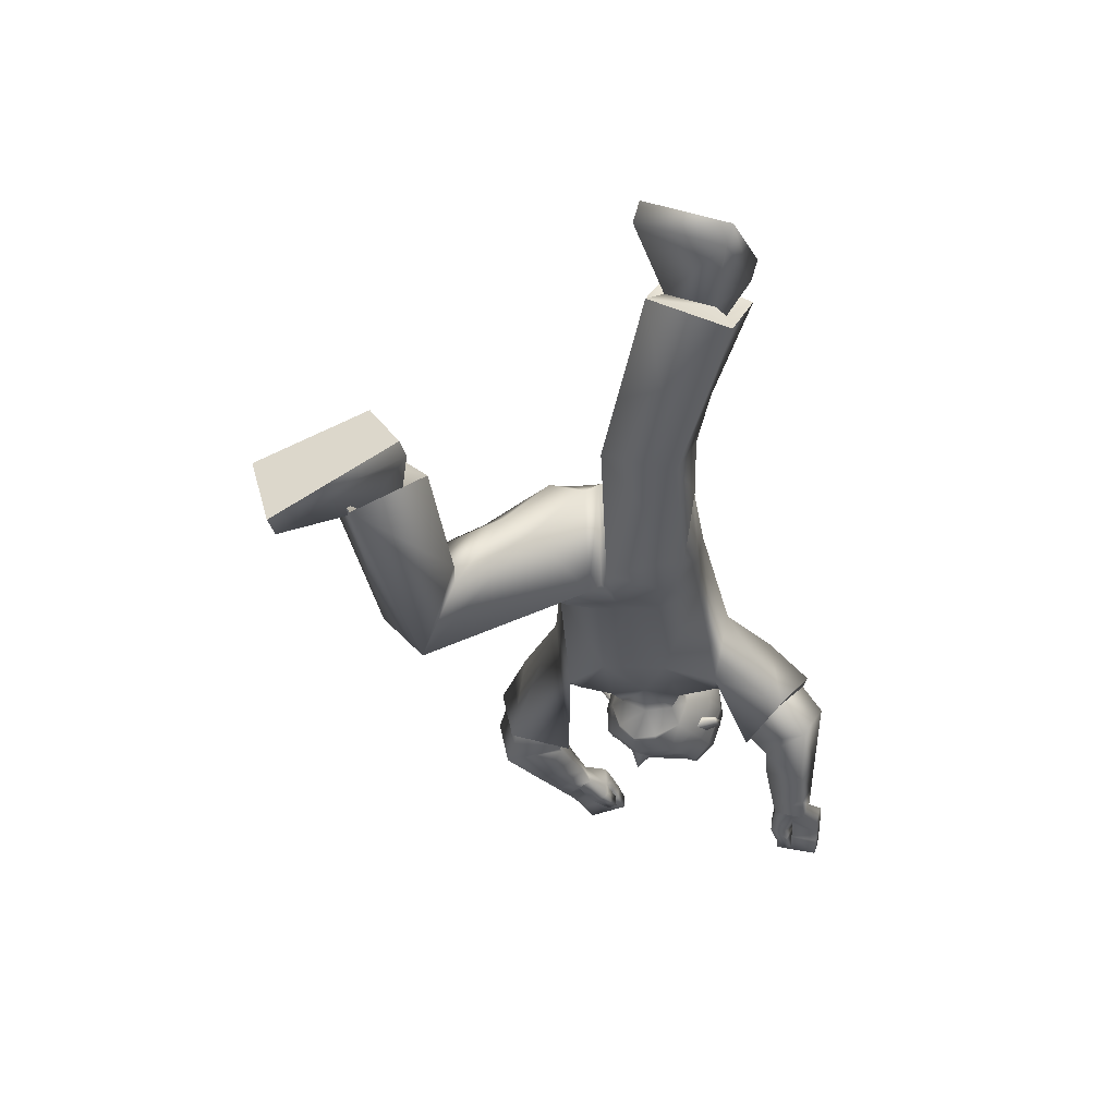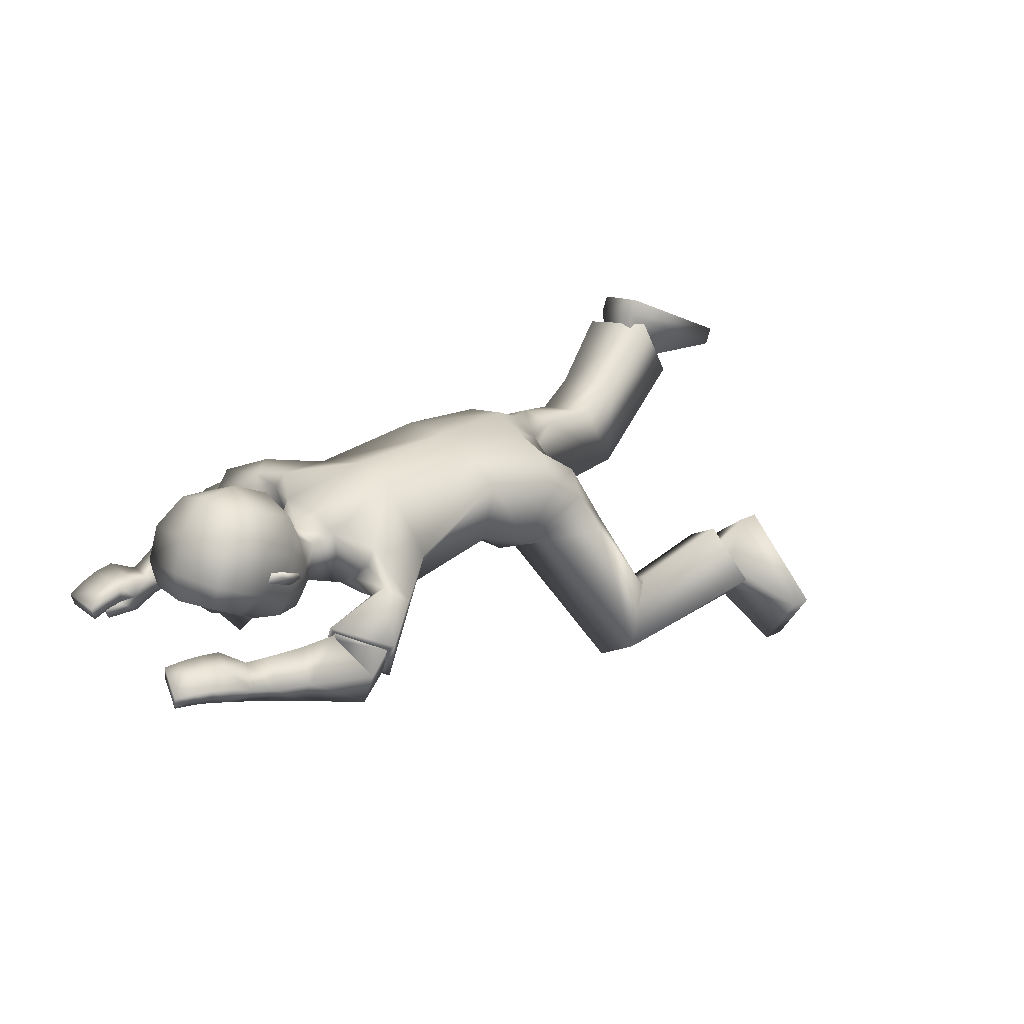
<metadata>
{"format":"obj","ext":"obj","renderer":"f3d","projection":"perspective","resolution":1024,"background":"white","views":[{"elev":-53.9,"azim":-80.9,"up":"+Y"},{"elev":53.2,"azim":140.1,"up":"+Y"}]}
</metadata>
<code>
v 0.5546 0.5253 0.1646
v -0.03397 0.2749 0.1515
v 0.6095 0.4503 0.1461
v 0.05089 0.1556 0.1233
v 0.2388 0.2872 0.1382
v 0.5283 0.3385 0.1419
v 0.1998 0.431 0.1595
v 0.4366 0.4464 0.1886
v 0.06938 0.1633 -0.03949
v 0.6009 0.5474 0.08341
v -0.04931 0.3331 -0.003414
v 0.61 0.3989 0.05423
v 0.248 0.2637 0.04616
v 0.4394 0.2952 0.03483
v 0.1847 0.4728 0.05774
v 0.4191 0.5542 0.05895
v 0.0154 0.3422 0.1574
v 0.1101 0.2253 0.1477
v 0.1537 0.191 0.08157
v -0.003953 0.3937 0.07012
v -0.781 0.0361 0.1288
v -0.7443 -0.03005 0.2862
v -0.5709 0.1476 0.3247
v -0.5731 0.2189 0.2182
v -0.3116 0.02916 0.002688
v -0.279 -0.01119 0.1391
v -0.3507 0.1224 0.2224
v -0.3992 0.1833 0.09957
v -0.6029 0.08725 0.1637
v -0.539 0.0875 0.2711
v -0.5834 0.04759 0.2537
v -0.5423 0.1417 0.1873
v -0.5619 -0.001153 0.2789
v -0.5884 0.2036 0.1822
v -0.6227 0.04431 0.1303
v -0.5324 0.1358 0.3235
v -0.8096 0.06061 0.1458
v -0.7729 -0.005537 0.3032
v -0.5996 0.1721 0.3417
v -0.6018 0.2434 0.2352
v 1.062 0.331 0.3253
v 1.055 0.3604 0.2384
v 1.057 0.3328 0.23
v 1.063 0.3039 0.3152
v 0.6591 0.3436 0.3706
v 0.6412 0.2466 0.3233
v 0.7107 0.279 0.2334
v 0.7247 0.374 0.285
v 1.017 0.311 0.2666
v 0.956 0.2798 0.2518
v 1.02 0.3169 0.2474
v 0.957 0.2896 0.2215
v 0.9318 0.552 0.04565
v 0.7333 0.411 -0.01578
v 0.6816 0.5477 0.06959
v 0.686 0.4491 0.02903
v 0.8141 0.436 0.02641
v 0.9036 0.5084 0.04547
v 0.6983 0.5988 0.1138
v 0.6466 0.5188 0.05823
v 0.8388 0.5045 0.08484
v 0.7052 0.4811 0.06296
v 0.7331 0.4398 0.03934
v 0.782 0.4803 0.06917
v 0.8742 0.4944 0.04498
v 0.8716 0.513 -0.03417
v 0.8318 0.4549 -0.04034
v 0.5799 0.2869 0.2792
v 0.7055 0.3957 0.265
v 0.6135 0.3801 0.3359
v 0.6795 0.3038 0.2025
v 0.5643 0.2757 0.284
v 0.7173 0.4103 0.2634
v 0.6027 0.3955 0.3487
v 0.6866 0.296 0.1929
v 0.9428 0.3281 0.3421
v 0.9519 0.3272 0.2281
v 0.9558 0.2932 0.3291
v 0.9379 0.3635 0.2401
v 0.902 0.2584 0.299
v 0.8979 0.3266 0.2532
v 0.9001 0.2852 0.2363
v 0.9006 0.2996 0.3169
v 0.9016 0.2719 0.2679
v 1.021 0.2925 0.2407
v 1.058 0.35 0.269
v 1.059 0.3227 0.2598
v 0.9525 0.3119 0.2741
v 0.9399 0.3503 0.2783
v 1.018 0.2862 0.2611
v 0.8995 0.3132 0.2851
v 0.9814 0.3359 0.3398
v 1.022 0.3364 0.3339
v 0.9856 0.3362 0.2318
v 1.02 0.3375 0.2323
v 1.026 0.3077 0.3233
v 0.991 0.3039 0.3278
v 1.015 0.3692 0.2427
v 0.9757 0.3698 0.243
v 0.988 0.3229 0.2725
v 1.023 0.3252 0.2673
v 0.9777 0.3574 0.2787
v 1.018 0.3565 0.2751
v 0.8504 0.2547 0.3028
v 0.8558 0.3081 0.3269
v 0.8536 0.3402 0.2572
v 0.8482 0.2868 0.2333
v 0.7799 0.2511 0.3089
v 0.7845 0.3599 0.2633
v 0.7866 0.3209 0.3421
v 0.7776 0.2896 0.2295
v 0.9892 0.292 0.2298
v 0.6238 0.4421 0.1936
v 0.537 0.4547 0.273
v 0.9862 0.2838 0.2554
v 0.9878 0.3221 0.2375
v 0.9832 0.3118 0.2701
v 0.743 0.4107 -0.01783
v 0.771 0.4977 0.1217
v 0.7785 0.4883 0.1221
v 0.8131 0.532 0.1338
v 0.8206 0.5226 0.1341
v 0.7834 0.4628 0.06661
v 0.8379 0.5259 0.08518
v 0.754 0.5344 0.1174
v -0.2827 0.1917 0.05775
v -0.2448 0.1297 0.1817
v 0.7676 0.4983 0.0683
v -0.08631 0.2009 0.1648
v -0.138 0.2799 0.0419
v 0.8235 0.5438 0.08431
v 0.8722 0.5206 0.09924
v 0.8191 0.5857 0.1381
v 0.8956 0.6468 0.1381
v 0.771 0.6589 0.1415
v 0.9094 0.5055 0.05787
v 0.9438 0.5964 0.1065
v 0.8238 0.6888 0.137
v 0.9579 0.5612 0.06408
v 0.5473 0.5736 -0.1644
v -0.01551 0.3359 -0.2134
v 0.598 0.5035 -0.1647
v 0.09709 0.2599 -0.2198
v 0.2364 0.337 -0.1634
v 0.5294 0.3952 -0.1855
v 0.1918 0.4807 -0.1423
v 0.4425 0.5014 -0.2049
v -0.04403 0.3273 -0.03666
v 0.5893 0.4071 -0.02279
v 0.09291 0.1634 -0.05369
v 0.5837 0.5638 0.003304
v 0.4163 0.5633 0.01335
v 0.1843 0.4803 0.01223
v 0.4355 0.3058 -0.03012
v 0.2461 0.2737 -0.01908
v 0.1155 0.1743 -0.08382
v 0.5916 0.5741 -0.07974
v -0.0476 0.3074 -0.06601
v 0.6013 0.4241 -0.09964
v 0.2462 0.2851 -0.08356
v 0.4316 0.3165 -0.09507
v 0.184 0.4878 -0.03327
v 0.4137 0.5693 -0.03309
v 0.05507 0.4018 -0.1982
v 0.1494 0.2874 -0.2051
v 0.008619 0.4047 -0.01828
v 0.1728 0.2031 -0.03301
v 0.1801 0.2299 -0.1467
v 0.01432 0.4214 -0.1051
v -0.2824 -0.05029 -0.6279
v -0.3063 0.1174 -0.6703
v -0.3548 0.1751 -0.4307
v -0.3444 0.064 -0.3677
v 0.08088 -0.01253 -0.4172
v 0.06541 0.105 -0.5018
v -0.05453 0.1776 -0.4055
v -0.07649 0.05769 -0.3262
v -0.2433 0.04655 -0.4709
v -0.2694 0.165 -0.4411
v -0.2565 0.1423 -0.4975
v -0.2608 0.07753 -0.394
v -0.2527 0.149 -0.557
v -0.2818 0.08367 -0.3405
v -0.2772 -0.001367 -0.4888
v -0.2567 0.222 -0.4295
v -0.3226 -0.05759 -0.6341
v -0.3465 0.1101 -0.6766
v -0.3951 0.1678 -0.437
v -0.3847 0.05671 -0.374
v 1.096 0.5935 -0.2174
v 1.067 0.5796 -0.1314
v 1.073 0.5517 -0.1346
v 1.103 0.5653 -0.2189
v 0.7223 0.5032 -0.3851
v 0.7406 0.397 -0.3672
v 0.7552 0.4238 -0.2417
v 0.7284 0.5276 -0.2637
v 1.038 0.5495 -0.1698
v 0.992 0.4987 -0.2016
v 1.031 0.548 -0.1509
v 0.9816 0.495 -0.1712
v 0.9044 0.6145 -0.09905
v 0.9317 0.5838 -0.02903
v 0.7318 0.4092 -0.06665
v 0.6569 0.5946 0.02077
v 0.7177 0.4466 -0.09814
v 0.661 0.5911 -0.04976
v 0.6732 0.4798 -0.08166
v 0.8541 0.4455 -0.07411
v 0.8995 0.5268 -0.04757
v 0.784 0.5046 -0.1324
v 0.872 0.5804 -0.121
v 0.6674 0.6567 0.05254
v 0.6698 0.664 -0.03696
v 0.6324 0.5471 0.003129
v 0.6319 0.5538 -0.06055
v 0.6874 0.4521 -0.03129
v 0.7983 0.5968 -0.1287
v 0.6774 0.5449 -0.09115
v 0.7043 0.5056 -0.1128
v 0.7443 0.4129 -0.06743
v 0.7465 0.5613 -0.1182
v 0.8427 0.5664 -0.1214
v 0.8839 0.5152 -0.04965
v 0.8672 0.5229 -0.0572
v 0.8239 0.473 -0.082
v 0.8227 0.4559 -0.06368
v 0.6629 0.3965 -0.3311
v 0.7297 0.5332 -0.2627
v 0.6617 0.5081 -0.3548
v 0.7365 0.4236 -0.2314
v 0.6538 0.3828 -0.3417
v 0.7345 0.5488 -0.2554
v 0.6484 0.5221 -0.3656
v 0.7435 0.4152 -0.2231
v 0.9889 0.5819 -0.2651
v 0.9712 0.5299 -0.165
v 1.005 0.5455 -0.2653
v 0.9557 0.5662 -0.1635
v 0.9577 0.4937 -0.2605
v 0.921 0.5446 -0.2086
v 0.9319 0.5018 -0.1993
v 0.9474 0.5362 -0.2708
v 0.9449 0.498 -0.2301
v 1.039 0.5241 -0.1501
v 1.077 0.5845 -0.1617
v 1.084 0.5565 -0.1641
v 0.9867 0.5365 -0.2105
v 0.9682 0.5721 -0.2015
v 1.047 0.5256 -0.1702
v 0.9342 0.5406 -0.2398
v 1.024 0.5904 -0.2494
v 1.06 0.594 -0.2334
v 1.005 0.5416 -0.1548
v 1.038 0.5487 -0.1449
v 1.069 0.5638 -0.2346
v 1.036 0.5571 -0.25
v 1.028 0.5805 -0.1423
v 0.9913 0.5757 -0.153
v 1.018 0.5484 -0.1949
v 1.05 0.554 -0.1797
v 1.003 0.5812 -0.1885
v 1.04 0.5848 -0.1751
v 0.9159 0.4716 -0.2761
v 0.9068 0.5265 -0.295
v 0.8751 0.5447 -0.2276
v 0.8845 0.4895 -0.2091
v 0.8578 0.447 -0.3073
v 0.8062 0.5322 -0.2455
v 0.8412 0.5207 -0.326
v 0.8224 0.461 -0.2277
v 1.011 0.5085 -0.1607
v 0.5938 0.4972 -0.2145
v 0.5556 0.5274 -0.2955
v 1.02 0.5111 -0.1857
v 1 0.5392 -0.1588
v 1.013 0.5421 -0.1908
v 0.7275 0.4463 -0.1001
v 0.7221 0.609 -0.136
v 0.7279 0.6038 -0.1451
v 0.7627 0.6471 -0.1324
v 0.7684 0.6418 -0.1416
v 0.7462 0.5475 -0.1294
v 0.8003 0.6118 -0.1135
v 0.7125 0.6292 -0.102
v -0.04503 0.04437 -0.3307
v -0.04268 0.1587 -0.4186
v 0.7356 0.5712 -0.1006
v -0.02474 0.2635 -0.2793
v -0.06079 0.1589 -0.1728
v 0.7894 0.6217 -0.09582
v 0.8275 0.6226 -0.1368
v 0.7742 0.6882 -0.09908
v 0.8544 0.7408 -0.07953
v 0.8922 0.7084 0.03231
v 0.7376 0.735 -0.03454
v 0.7331 0.7211 0.06794
v 0.8733 0.5879 -0.1328
v 0.9028 0.6899 -0.11
v 0.7927 0.7597 -0.02689
v 0.812 0.7483 0.06474
v 0.9405 0.6577 0.001246
v 0.9575 0.6034 -0.02545
v 0.9245 0.6374 -0.1124
v 0.7174 0.3842 0.2788
v 0.6904 0.2937 0.2155
v 0.7362 0.5296 -0.277
v 0.7449 0.4208 -0.2458
v 0.819 0.4539 -0.06385
v 0.8219 0.4746 -0.08456
v 0.831 0.4541 -0.03732
v 0.5818 0.4934 0.1643
v 0.5973 0.3921 0.1364
v 0.5838 0.4719 0.2405
v 0.6014 0.396 0.1589
v 0.5728 0.5431 -0.1745
v 0.5905 0.4475 -0.1683
v 0.5804 0.5468 -0.2453
v 0.5789 0.4512 -0.1938
v 0.6135 0.3801 0.3359
v 0.5799 0.2869 0.2792
v 0.6795 0.3038 0.2025
v 0.7055 0.3957 0.265
v 0.6617 0.5081 -0.3548
v 0.6629 0.3965 -0.3311
v 0.7365 0.4236 -0.2314
v 0.7297 0.5332 -0.2627
v -0.5834 0.04759 0.2537
v -0.539 0.0875 0.2711
v -0.5423 0.1417 0.1873
v -0.6029 0.08725 0.1637
v -0.6227 0.04431 0.1303
v -0.5619 -0.001153 0.2789
v -0.5324 0.1358 0.3235
v -0.5884 0.2036 0.1822
v -0.2565 0.1423 -0.4975
v -0.2694 0.165 -0.4411
v -0.2608 0.07753 -0.394
v -0.2433 0.04655 -0.4709
v -0.2772 -0.001367 -0.4888
v -0.2527 0.149 -0.557
v -0.2567 0.222 -0.4295
v -0.2818 0.08367 -0.3405
v -0.8096 0.06061 0.1458
v -0.7729 -0.005537 0.3032
v -0.5996 0.1721 0.3417
v -0.6018 0.2434 0.2352
v -0.3226 -0.05759 -0.6341
v -0.3465 0.1101 -0.6766
v -0.3951 0.1678 -0.437
v -0.3847 0.05671 -0.374
v 0.7653 0.4292 -0.06432
v 0.8062 0.4515 -0.06245
v 0.7963 0.4297 0.01535
v 0.7699 0.49 -0.1243
v 0.8065 0.447 -0.06445
v 0.7857 0.4356 -0.06545
v 0.7648 0.4925 -0.1223
v 0.7913 0.4321 0.01736
v 0.7817 0.4631 -0.05281
v -0.05898 0.3283 0.08048
v -0.05308 0.3366 -0.1394
v -0.1247 0.2665 0.1177
v -0.07379 0.2095 -0.2265
f 146 144 165
f 15 7 8
f 20 17 7
f 331 328 22
f 16 8 1
f 14 13 155
f 13 19 167
f 14 154 149
f 7 5 6
f 12 312 3
f 313 14 12
f 5 18 19
f 5 13 14
f 151 152 16
f 148 150 9
f 166 20 15
f 152 153 15
f 166 148 11
f 4 9 19
f 9 150 167
f 11 361 20
f 2 4 18
f 24 21 37
f 330 24 23
f 331 21 24
f 328 329 23
f 2 129 4
f 130 9 25
f 11 130 363
f 4 26 25
f 33 334 30
f 332 29 32
f 34 32 30
f 332 33 31
f 26 333 35
f 27 28 335
f 28 25 35
f 27 36 333
f 346 347 344
f 23 39 38
f 23 24 40
f 21 22 38
f 86 87 43
f 95 98 42
f 103 86 42
f 101 87 44
f 308 231 325
f 306 46 321
f 323 305 306
f 321 46 45
f 104 107 82
f 105 83 81
f 107 106 81
f 104 80 83
f 210 203 53
f 61 132 133
f 60 62 55
f 215 60 55
f 217 204 54
f 149 217 56
f 10 60 215
f 12 56 60
f 55 62 125
f 205 55 59
f 204 221 118
f 67 209 224
f 57 65 61
f 131 128 119
f 54 118 63
f 62 63 123
f 56 54 63
f 56 63 62
f 53 139 136
f 224 210 66
f 65 136 132
f 66 311 67
f 66 210 58
f 227 209 67
f 74 72 68
f 73 69 322
f 73 74 70
f 72 75 322
f 6 75 72
f 314 74 73
f 315 73 75
f 114 8 72
f 80 84 88
f 81 91 89
f 82 52 50
f 84 50 88
f 81 79 77
f 78 76 83
f 78 97 92
f 83 76 89
f 112 85 90
f 95 43 87
f 103 93 41
f 44 87 86
f 49 90 85
f 77 52 82
f 116 117 49
f 115 90 49
f 112 116 51
f 89 76 92
f 102 92 93
f 77 94 100
f 94 95 101
f 96 44 41
f 97 96 93
f 88 100 97
f 100 101 96
f 89 102 99
f 102 103 98
f 77 79 99
f 94 99 98
f 108 104 105
f 111 109 106
f 110 105 106
f 108 111 107
f 47 111 108
f 48 45 110
f 47 48 109
f 46 108 110
f 8 114 1
f 313 315 6
f 3 312 314
f 52 77 116
f 50 115 117
f 77 88 117
f 52 112 115
f 62 60 56
f 118 221 357
f 354 123 63
f 119 120 122
f 131 121 122
f 128 64 120
f 124 122 120
f 123 61 125
f 364 287 286
f 129 127 26
f 130 11 9
f 287 364 289
f 127 27 26
f 25 28 126
f 53 203 303
f 295 134 137
f 138 134 295
f 133 132 137
f 132 136 139
f 59 135 297
f 59 125 133
f 133 134 138
f 297 135 138
f 302 137 139
f 58 136 65
f 162 163 147
f 169 162 146
f 171 336 339
f 163 157 140
f 155 160 161
f 167 168 160
f 161 159 149
f 146 147 145
f 316 157 159
f 159 317 142
f 168 165 144
f 144 145 161
f 163 152 151
f 148 158 156
f 166 153 162
f 162 153 152
f 158 148 166
f 143 165 168
f 156 168 167
f 158 169 362
f 141 164 165
f 186 170 173
f 338 337 172
f 339 338 173
f 172 337 336
f 141 143 289
f 174 156 290
f 158 364 290
f 143 156 174
f 179 342 182
f 340 183 181
f 183 342 179
f 180 182 340
f 175 174 184
f 343 177 176
f 184 174 177
f 176 175 341
f 348 351 350
f 172 171 187
f 189 173 172
f 187 171 170
f 192 247 246
f 191 258 255
f 263 258 191
f 261 256 193
f 307 194 324
f 327 231 308
f 325 324 194
f 242 267 264
f 265 266 241
f 241 266 267
f 264 265 243
f 210 212 202
f 218 285 293
f 216 207 219
f 207 216 215
f 217 208 206
f 149 159 208
f 157 151 215
f 159 157 216
f 285 219 207
f 214 207 205
f 204 206 278
f 224 209 226
f 211 283 218
f 279 288 291
f 206 220 278
f 283 220 219
f 208 220 206
f 208 219 220
f 202 212 298
f 224 225 210
f 223 218 292
f 225 226 310
f 212 210 225
f 227 226 209
f 228 232 234
f 233 235 326
f 230 234 233
f 326 235 232
f 235 145 147
f 233 318 273
f 235 319 145
f 232 147 274
f 248 244 240
f 249 251 241
f 242 244 199
f 244 248 199
f 237 239 241
f 238 240 243
f 252 257 238
f 243 251 249
f 272 275 250
f 255 261 247
f 190 253 263
f 193 190 246
f 198 200 245
f 237 242 201
f 198 277 276
f 275 277 198
f 200 276 272
f 252 236 249
f 253 252 262
f 237 248 260
f 254 260 261
f 190 193 256
f 253 256 257
f 248 238 257
f 260 257 256
f 249 239 259
f 262 259 258
f 259 239 237
f 258 259 254
f 268 270 265
f 266 269 271
f 270 269 266
f 267 271 268
f 196 195 268
f 270 194 197
f 269 197 196
f 195 194 270
f 147 140 274
f 317 145 319
f 318 316 142
f 276 237 201
f 199 248 277
f 277 248 237
f 201 199 275
f 219 208 216
f 357 221 278
f 220 355 278
f 282 280 279
f 291 284 282
f 280 222 288
f 284 222 280
f 283 285 218
f 127 126 28
f 289 143 175
f 290 156 158
f 287 176 177
f 287 175 176
f 174 286 177
f 303 203 202
f 299 294 295
f 300 301 295
f 299 292 293
f 304 298 292
f 214 213 297
f 293 285 214
f 293 296 300
f 300 296 297
f 304 299 302
f 212 223 298
f 306 305 48
f 305 45 48
f 306 47 46
f 308 196 197
f 307 197 194
f 308 195 196
f 310 211 223
f 309 310 226
f 309 227 67
f 311 66 65
f 305 323 320
f 72 8 6
f 1 114 314
f 313 3 113
f 140 316 318
f 273 142 317
f 354 311 57
f 356 310 309
f 357 356 354
f 355 356 357
f 358 353 360
f 352 360 359
f 360 352 358
f 360 353 359
f 364 362 141
f 363 129 2
f 169 164 362
f 164 141 362
f 361 2 17
f 17 20 361
f 364 286 290
f 130 126 363
f 126 127 363
f 129 363 127
f 363 361 11
f 364 158 362
f 7 17 18
f 146 165 164
f 15 8 16
f 20 7 15
f 331 22 21
f 16 1 10
f 14 155 154
f 13 167 155
f 14 149 12
f 7 6 8
f 312 10 1
f 10 312 12
f 14 313 6
f 313 12 3
f 5 19 13
f 5 14 6
f 151 16 10
f 148 9 11
f 166 15 153
f 152 15 16
f 166 11 20
f 4 19 18
f 9 167 19
f 2 18 17
f 24 37 40
f 330 23 329
f 331 24 330
f 328 23 22
f 130 25 126
f 4 25 9
f 33 30 31
f 332 32 34
f 34 30 334
f 332 31 29
f 26 35 25
f 27 335 36
f 28 35 335
f 27 333 26
f 346 344 345
f 23 38 22
f 23 40 39
f 21 38 37
f 86 43 42
f 95 42 43
f 103 42 98
f 101 44 96
f 308 325 195
f 306 321 71
f 323 306 71
f 321 45 320
f 104 82 80
f 105 81 106
f 107 81 82
f 104 83 105
f 210 53 58
f 61 133 125
f 215 55 205
f 217 54 56
f 149 56 12
f 10 215 151
f 12 60 10
f 55 125 59
f 205 59 213
f 204 118 54
f 67 224 66
f 57 61 123
f 131 119 121
f 62 123 125
f 53 136 58
f 65 132 61
f 66 58 65
f 74 68 70
f 73 322 75
f 73 70 69
f 72 322 68
f 74 314 114
f 314 73 113
f 73 315 113
f 315 75 6
f 114 72 74
f 80 88 78
f 81 89 79
f 82 50 84
f 81 77 82
f 78 83 80
f 78 92 76
f 83 89 91
f 112 90 115
f 95 87 101
f 103 41 86
f 44 86 41
f 49 85 51
f 116 49 51
f 115 49 117
f 112 51 85
f 89 92 102
f 102 93 103
f 77 100 88
f 94 101 100
f 96 41 93
f 97 93 92
f 88 97 78
f 100 96 97
f 89 99 79
f 102 98 99
f 77 99 94
f 94 98 95
f 108 105 110
f 111 106 107
f 110 106 109
f 108 107 104
f 47 108 46
f 48 110 109
f 47 109 111
f 46 110 45
f 3 314 113
f 52 116 112
f 50 117 88
f 77 117 116
f 52 115 50
f 118 357 354
f 123 354 57
f 354 63 118
f 119 122 121
f 131 122 124
f 128 120 119
f 124 120 64
f 129 26 4
f 53 303 139
f 295 137 302
f 138 295 301
f 133 137 134
f 132 139 137
f 59 297 213
f 59 133 135
f 133 138 135
f 297 138 301
f 302 139 303
f 162 147 146
f 169 146 164
f 171 339 170
f 163 140 147
f 155 161 154
f 167 160 155
f 161 149 154
f 146 145 144
f 157 316 140
f 316 159 142
f 317 161 145
f 161 317 159
f 168 144 160
f 144 161 160
f 163 151 157
f 148 156 150
f 166 162 169
f 162 152 163
f 158 166 169
f 143 168 156
f 156 167 150
f 141 165 143
f 186 173 189
f 338 172 173
f 339 173 170
f 172 336 171
f 174 290 286
f 143 174 175
f 179 182 180
f 340 181 178
f 183 179 181
f 180 340 178
f 175 184 341
f 343 176 185
f 184 177 343
f 176 341 185
f 348 350 349
f 172 187 188
f 189 172 188
f 187 170 186
f 192 246 191
f 191 255 192
f 263 191 246
f 261 193 247
f 307 324 327
f 327 308 307
f 325 194 195
f 242 264 240
f 265 241 243
f 241 267 242
f 264 243 240
f 210 202 203
f 218 293 292
f 207 215 205
f 217 206 204
f 149 208 217
f 157 215 216
f 159 216 208
f 285 207 214
f 214 205 213
f 204 278 221
f 224 226 225
f 211 218 223
f 279 291 281
f 283 219 285
f 202 298 304
f 223 292 298
f 212 225 223
f 228 234 230
f 233 326 229
f 230 233 229
f 326 232 228
f 235 147 232
f 318 234 274
f 234 318 233
f 319 233 273
f 233 319 235
f 232 274 234
f 248 240 238
f 249 241 239
f 242 199 201
f 237 241 242
f 238 243 236
f 252 238 236
f 243 249 236
f 272 250 245
f 255 247 192
f 190 263 246
f 193 246 247
f 198 245 250
f 198 276 200
f 275 198 250
f 200 272 245
f 252 249 262
f 253 262 263
f 237 260 254
f 254 261 255
f 190 256 253
f 253 257 252
f 248 257 260
f 260 256 261
f 249 259 262
f 262 258 263
f 259 237 254
f 258 254 255
f 268 265 264
f 266 271 267
f 270 266 265
f 267 268 264
f 196 268 271
f 270 197 269
f 269 196 271
f 195 270 268
f 318 142 273
f 276 201 272
f 199 277 275
f 277 237 276
f 201 275 272
f 357 278 355
f 355 283 211
f 283 355 220
f 282 279 281
f 291 282 281
f 280 288 279
f 284 280 282
f 127 28 27
f 289 175 287
f 287 177 286
f 303 202 304
f 299 295 302
f 300 295 294
f 299 293 294
f 304 292 299
f 214 297 296
f 293 214 296
f 293 300 294
f 300 297 301
f 304 302 303
f 306 48 47
f 308 197 307
f 310 223 225
f 309 226 227
f 309 67 311
f 311 65 57
f 305 320 45
f 1 314 312
f 313 113 315
f 140 318 274
f 273 317 319
f 309 311 356
f 356 311 354
f 211 310 355
f 355 310 356
f 364 141 289
f 363 2 361
f 7 18 5

</code>
